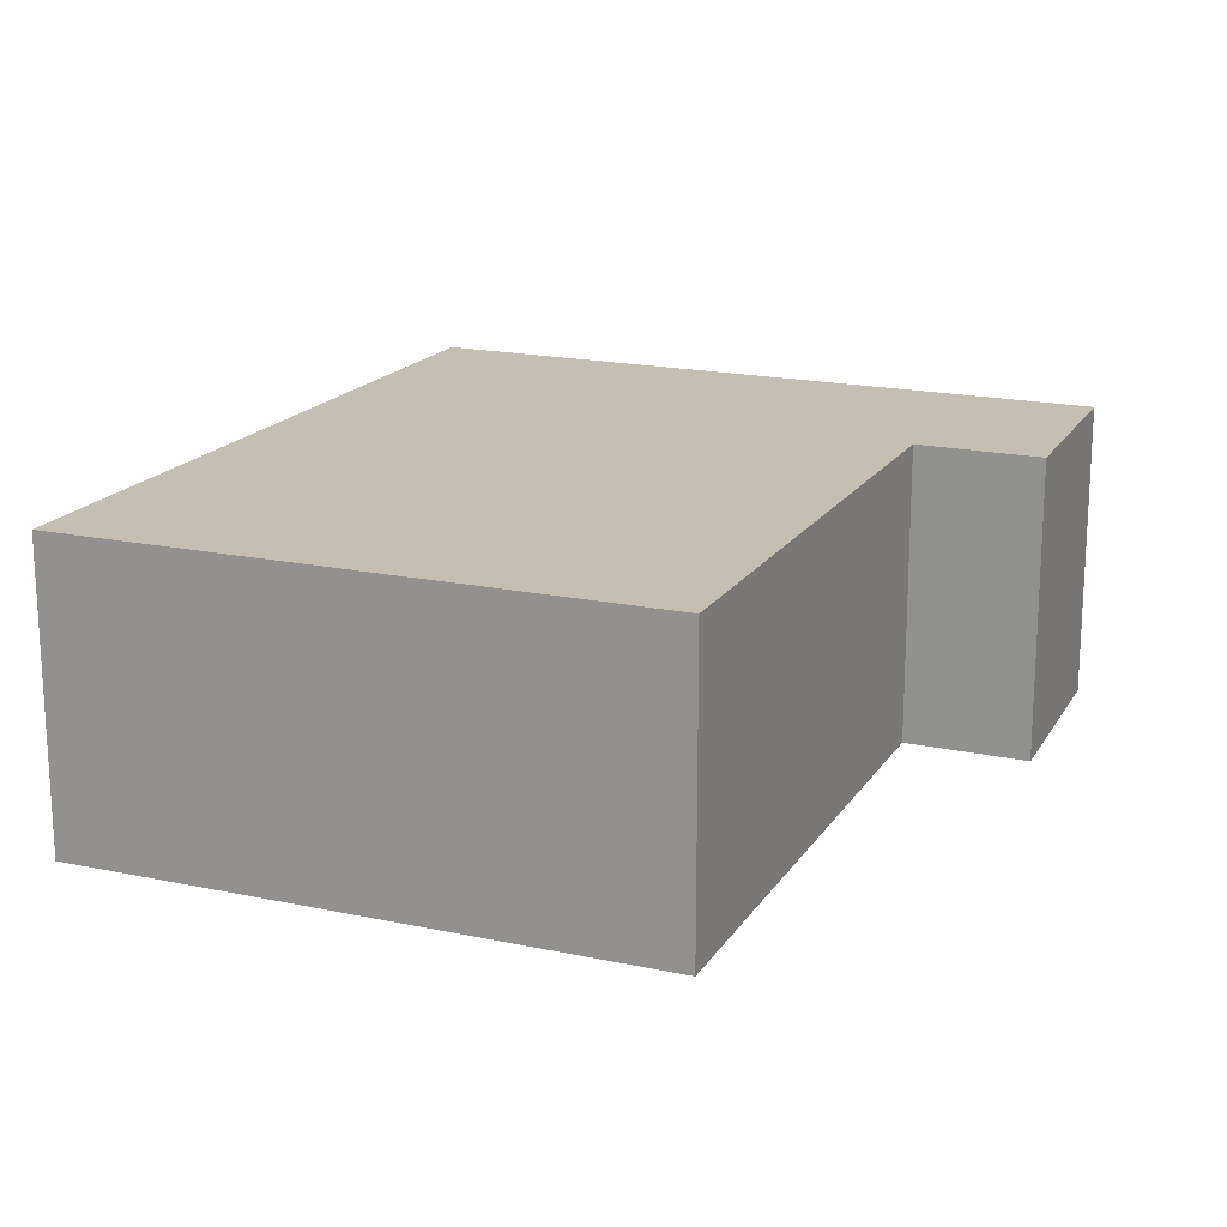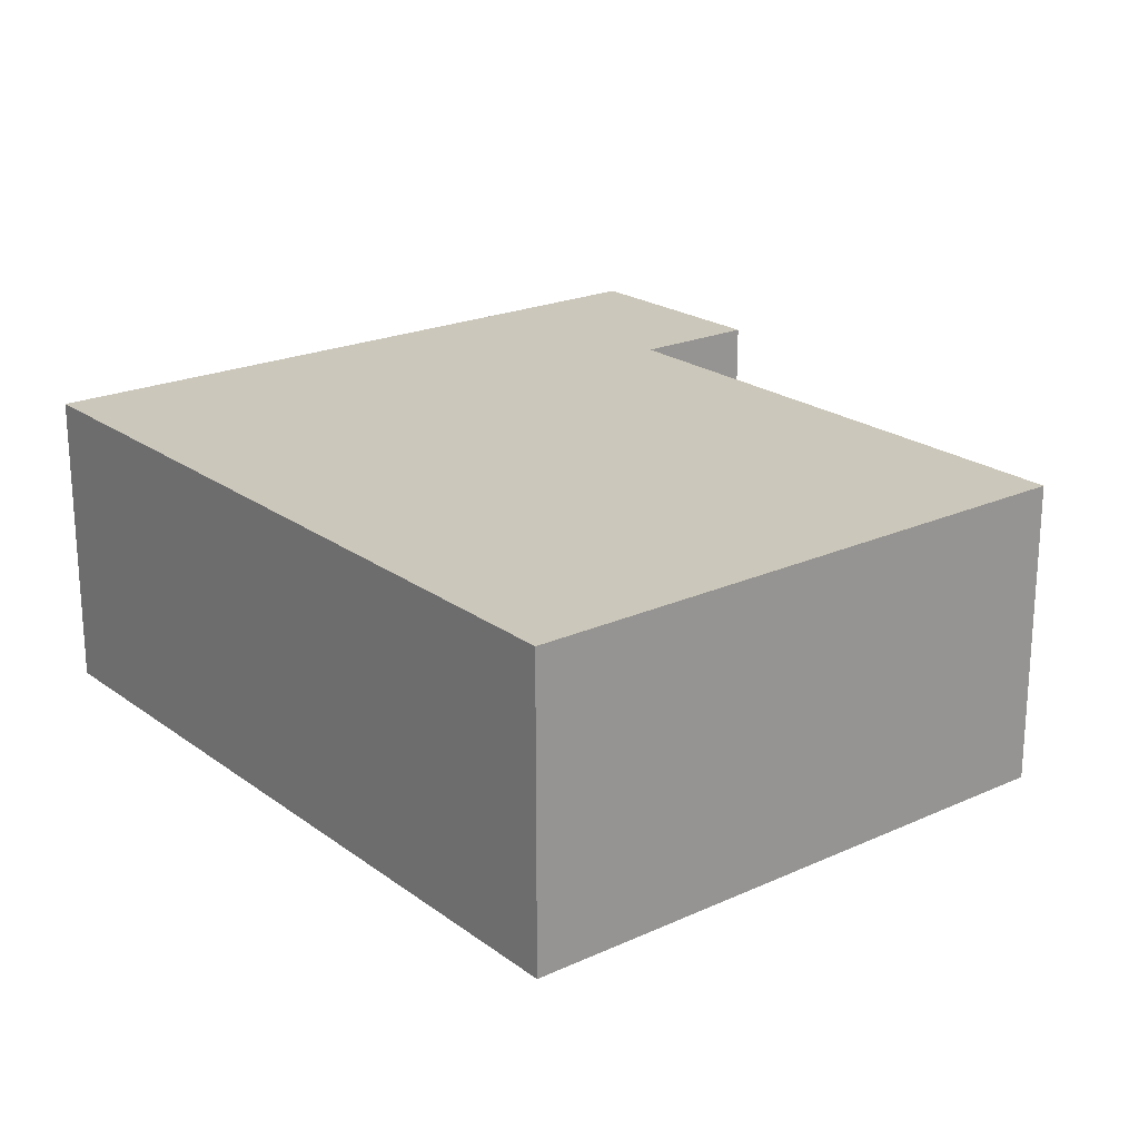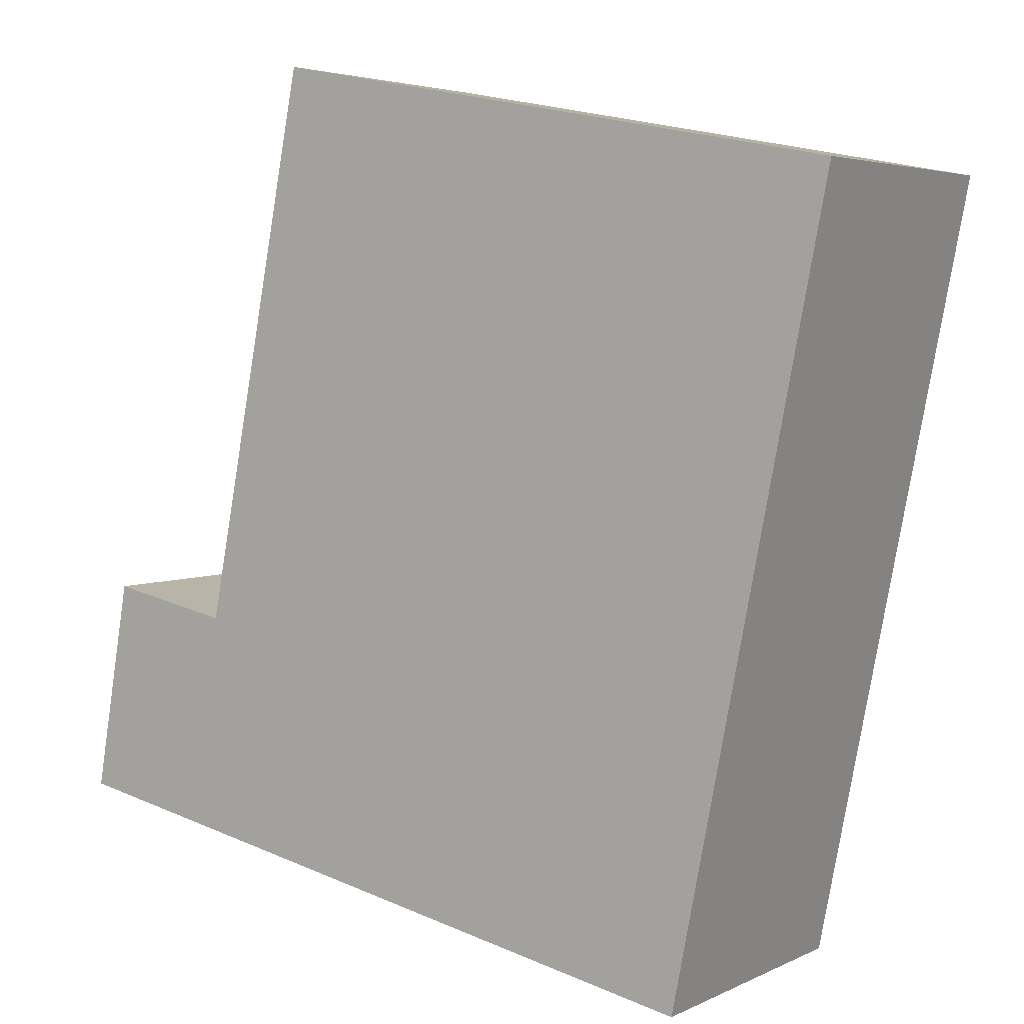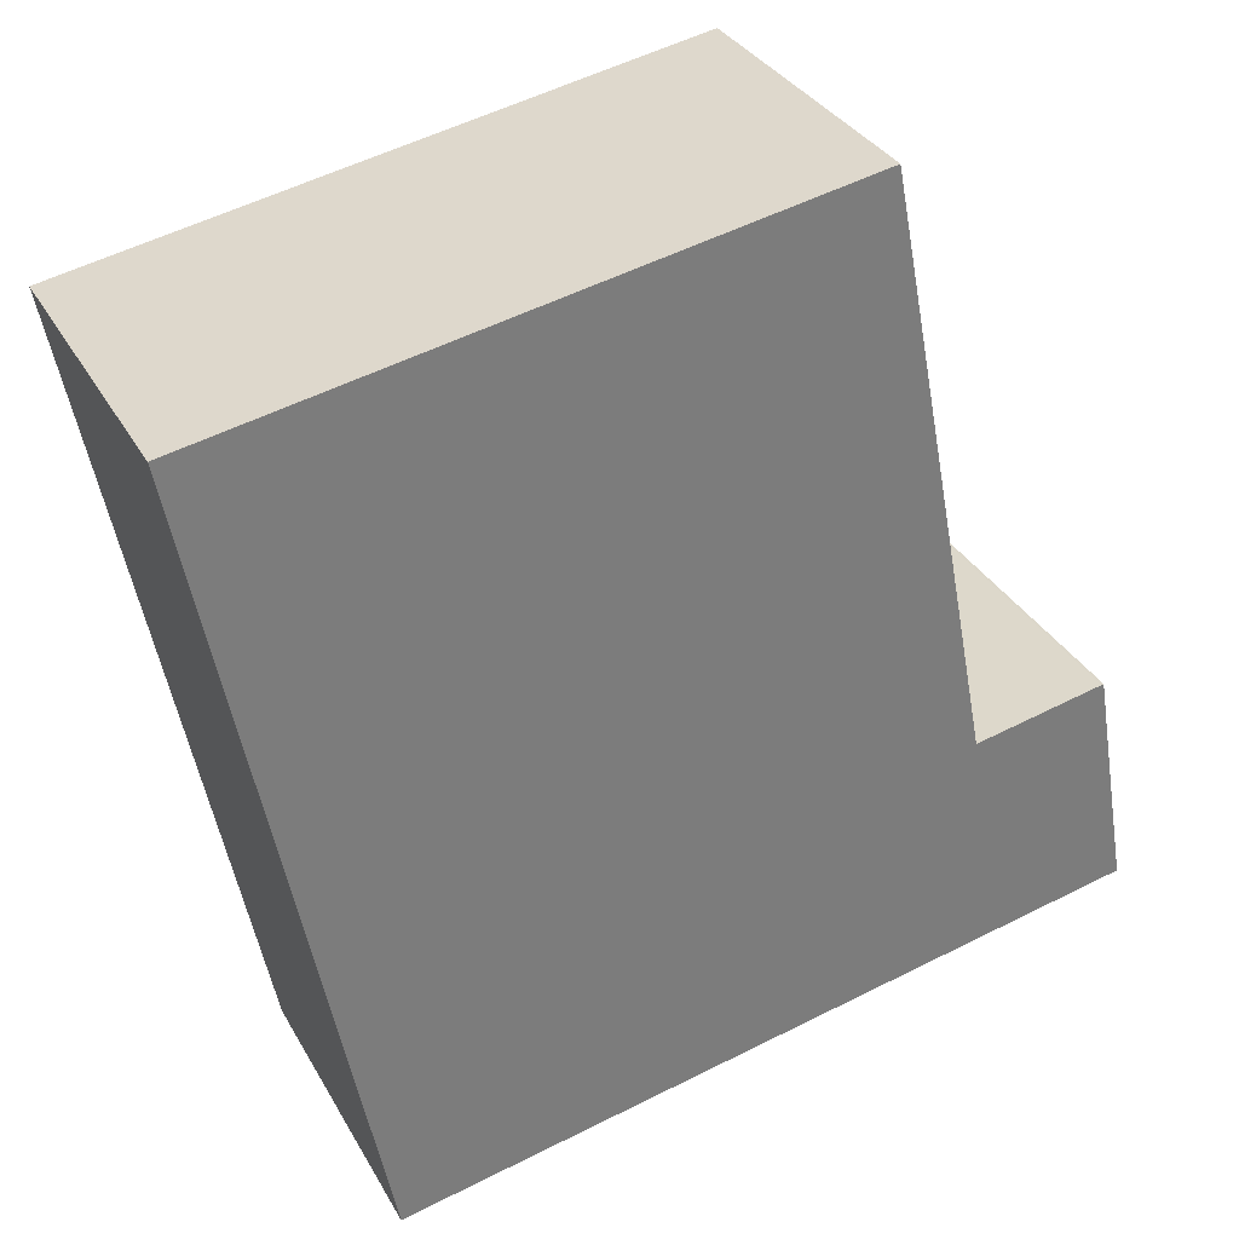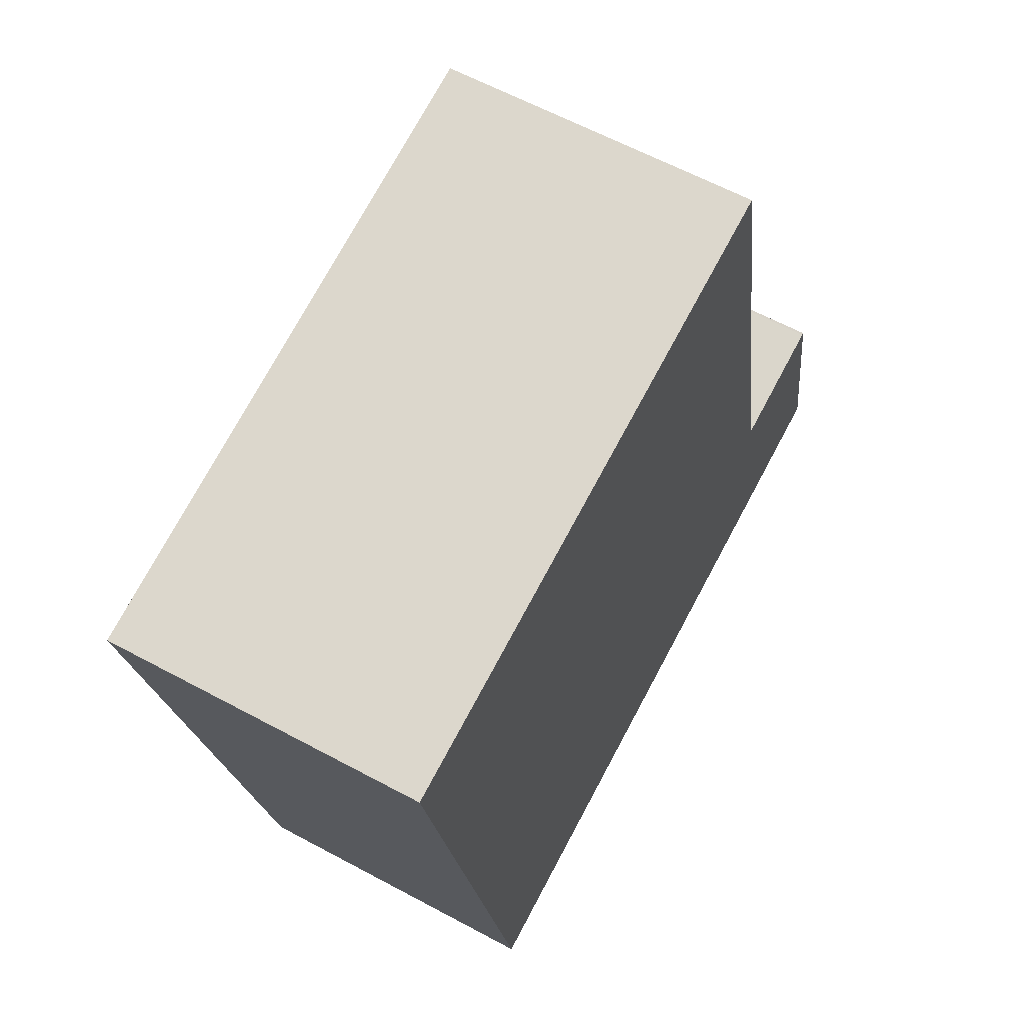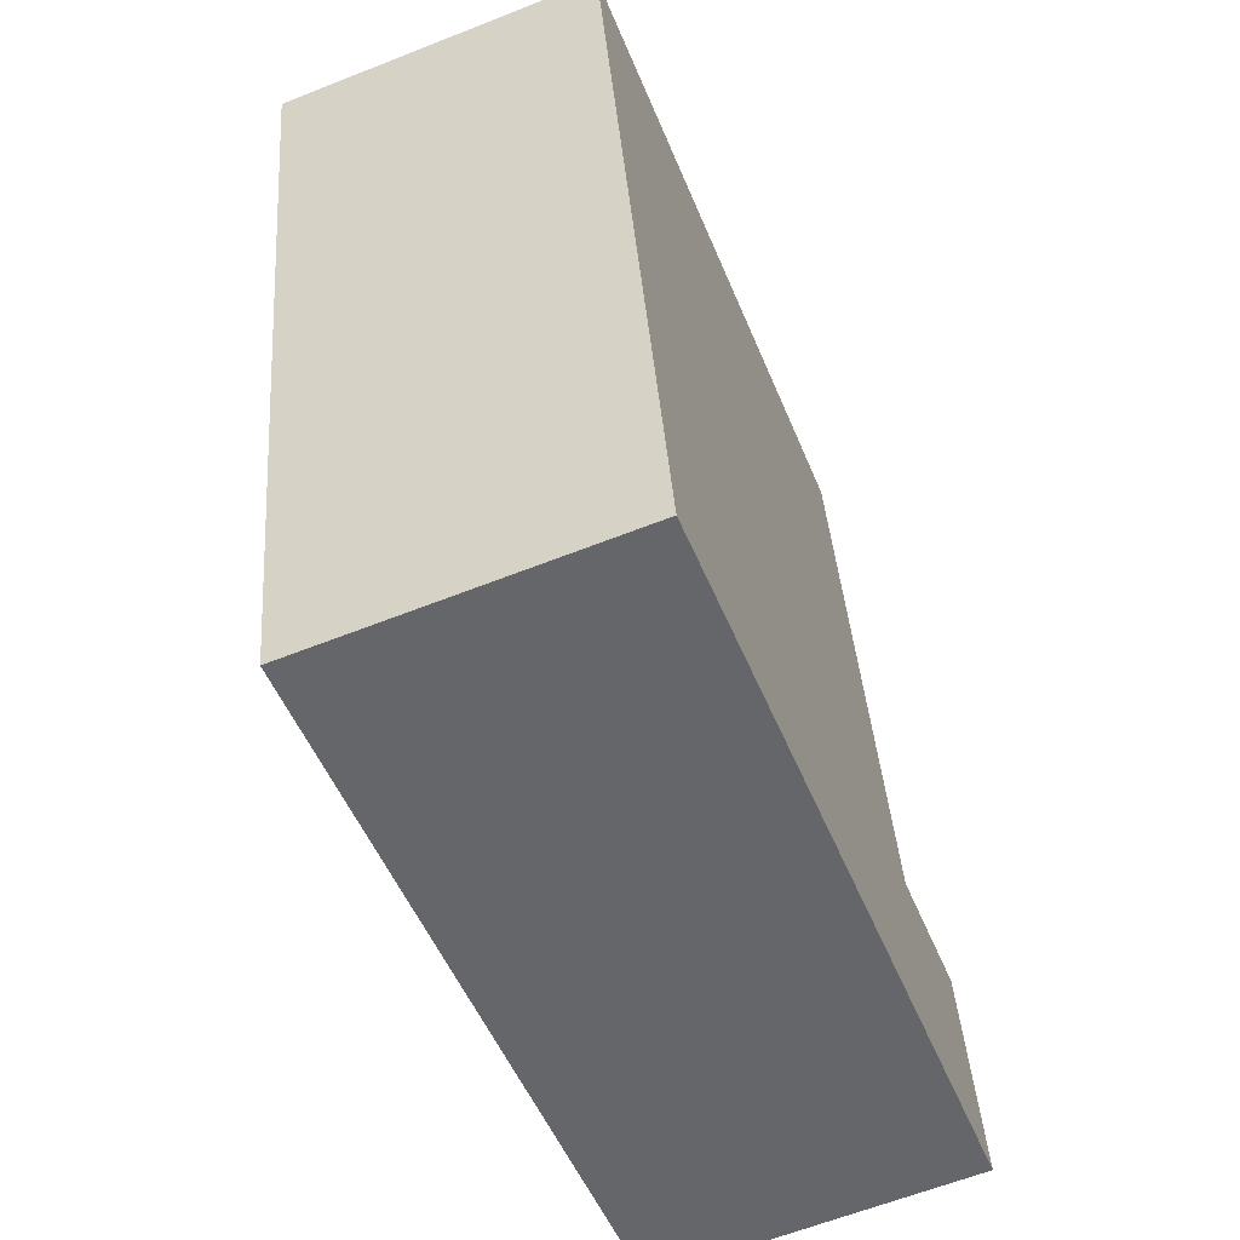
<metadata>
{"format":"obj","ext":"obj","renderer":"f3d","projection":"perspective","resolution":1024,"background":"white","views":[{"elev":17.9,"azim":11.8,"up":"+Y"},{"elev":21.7,"azim":-49.4,"up":"+Y"},{"elev":4.1,"azim":-146.4,"up":"+Z"},{"elev":32.6,"azim":-25.1,"up":"+Z"},{"elev":61.4,"azim":-61.2,"up":"+Z"},{"elev":-62.2,"azim":-68.1,"up":"+Z"}]}
</metadata>
<code>
v  0 0 0
v  14.58 5.695e-16 -9.301
v  12.32 -1.434e-16 2.341
v  3.22 9.965e-16 -16.27
v  17.99 8.115e-16 -13.25
v  17.17 5.367e-16 -8.766
v  17.22 5.361e-16 -8.754
v  0.0001345 6.318 -0.0002
v  12.32 6.318 2.341
v  3.22 6.318 -16.27
v  14.58 6.318 -9.301
v  17.99 6.318 -13.25
v  17.17 6.318 -8.766
v  17.22 6.318 -8.755
g defaultobject
f 1 2 3
f 2 1 4
f 2 4 5
f 6 5 7
f 5 6 2
f 8 9 10
f 11 10 9
f 12 10 11
f 13 12 11
f 14 12 13
f 3 8 1
f 8 3 9
f 2 9 3
f 9 2 11
f 6 11 2
f 11 6 13
f 7 13 6
f 13 7 14
f 5 14 7
f 14 5 12
f 10 5 4
f 5 10 12
f 8 4 1
f 4 8 10

</code>
